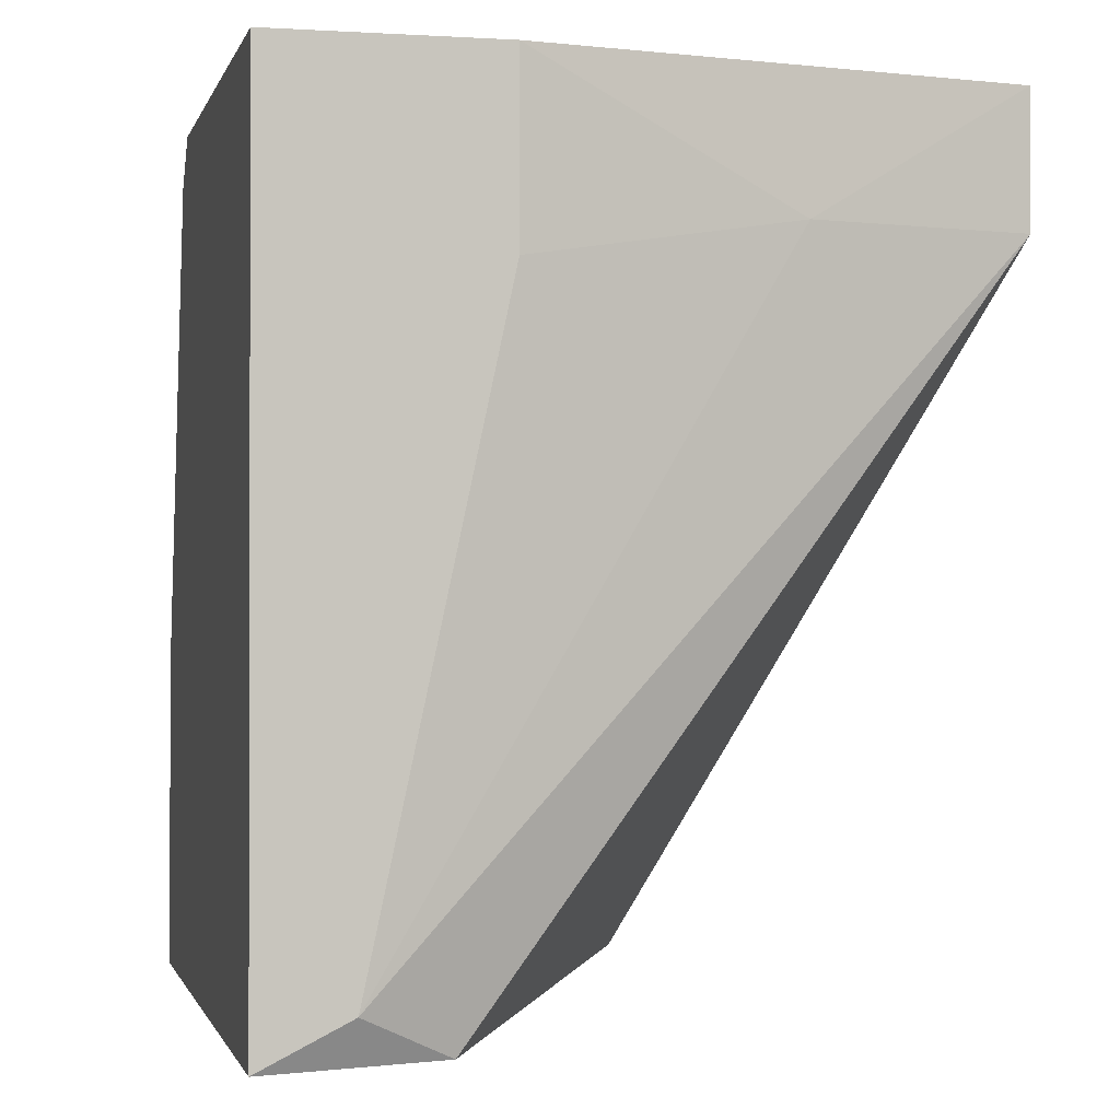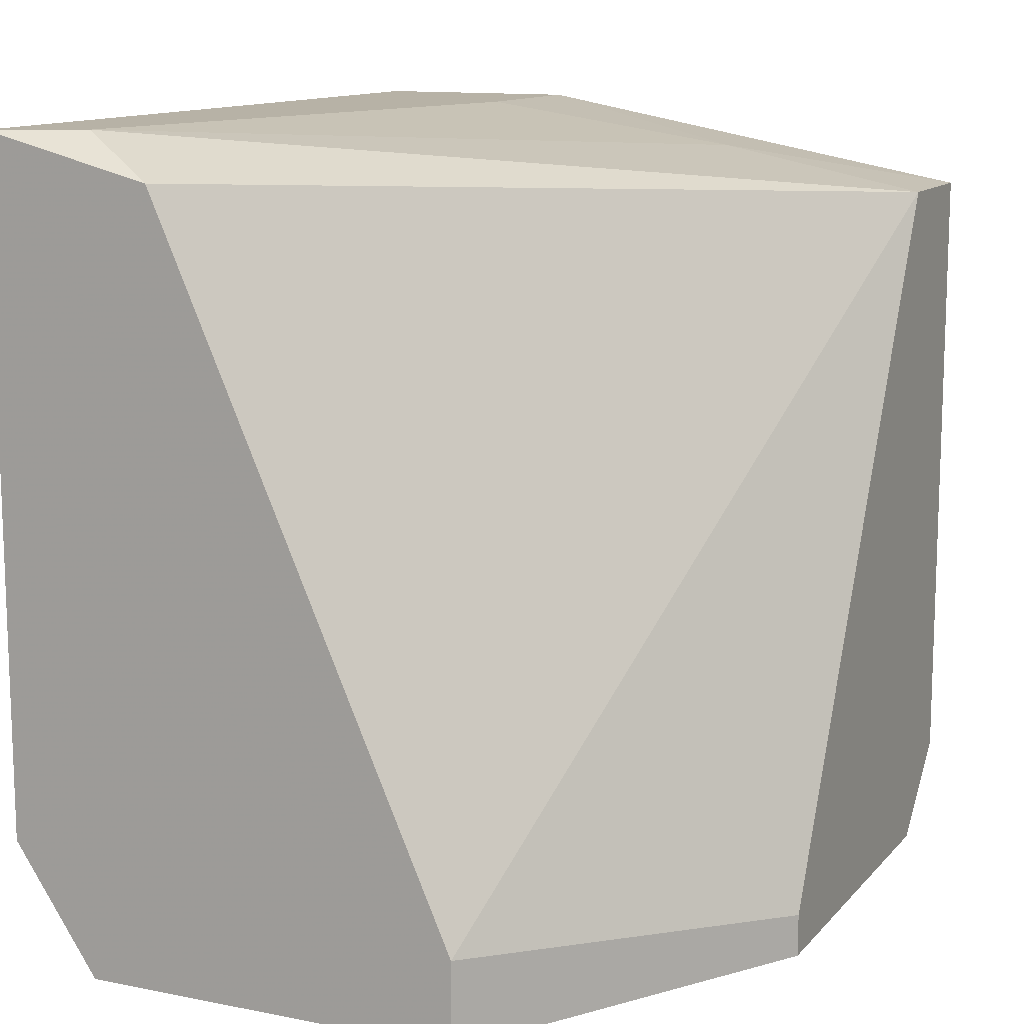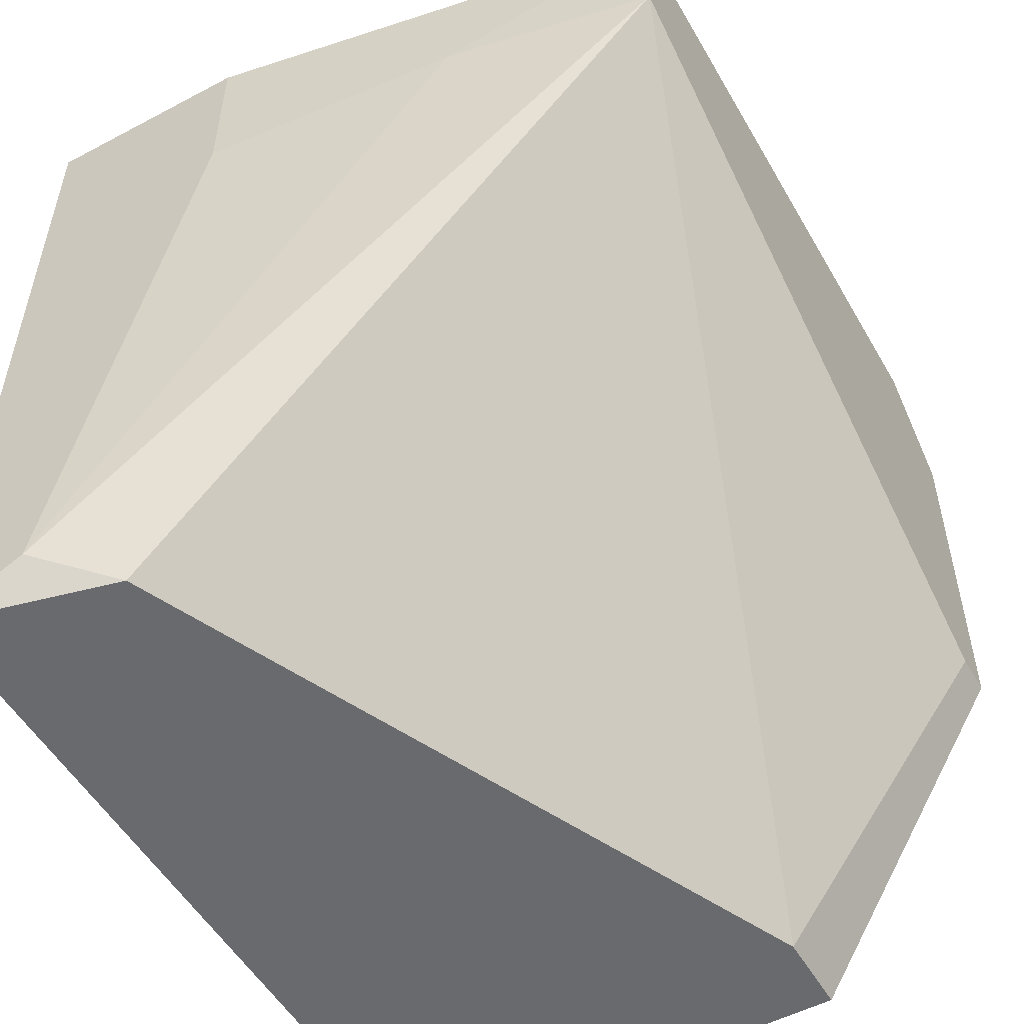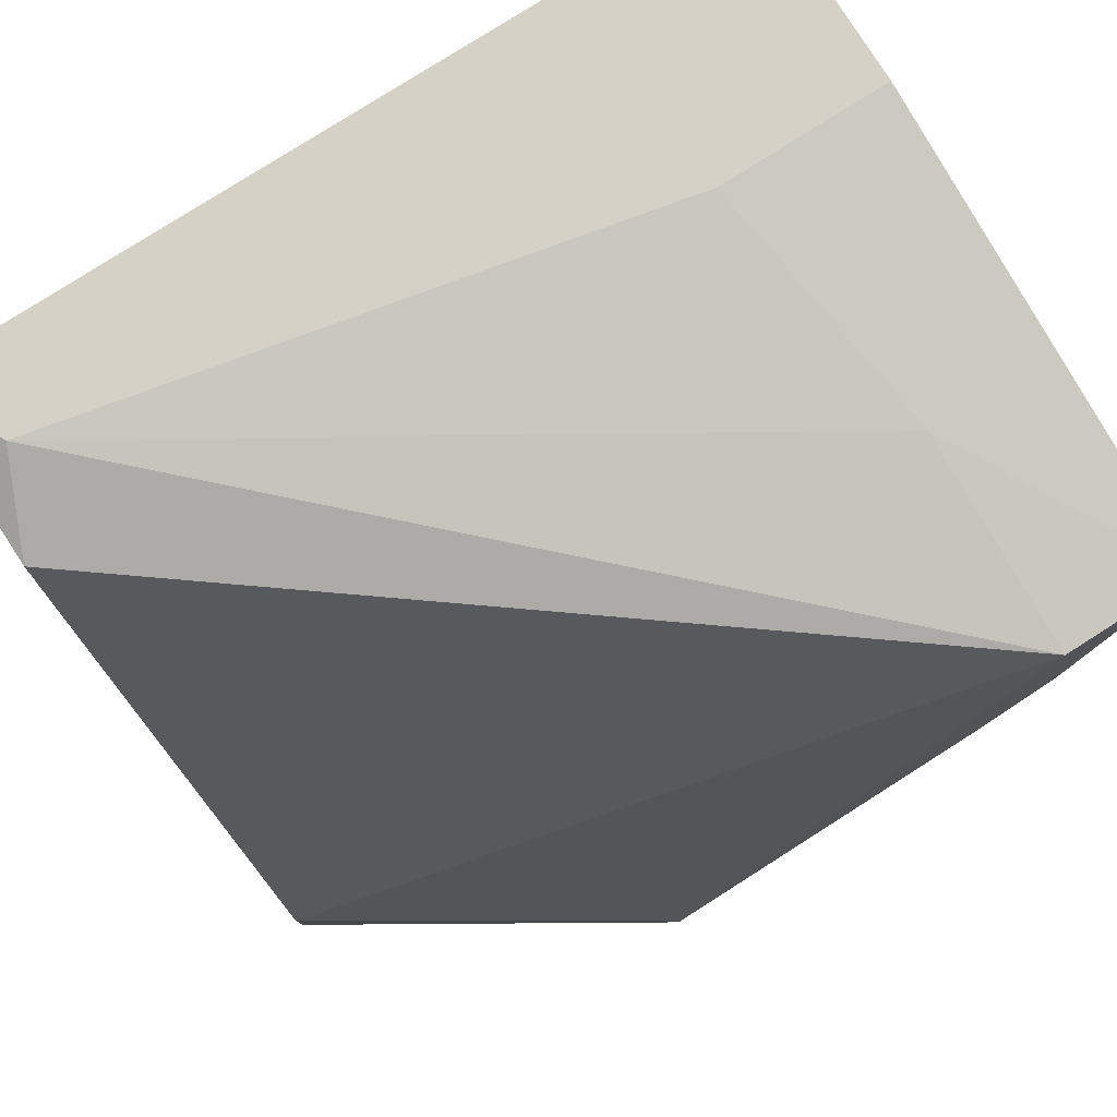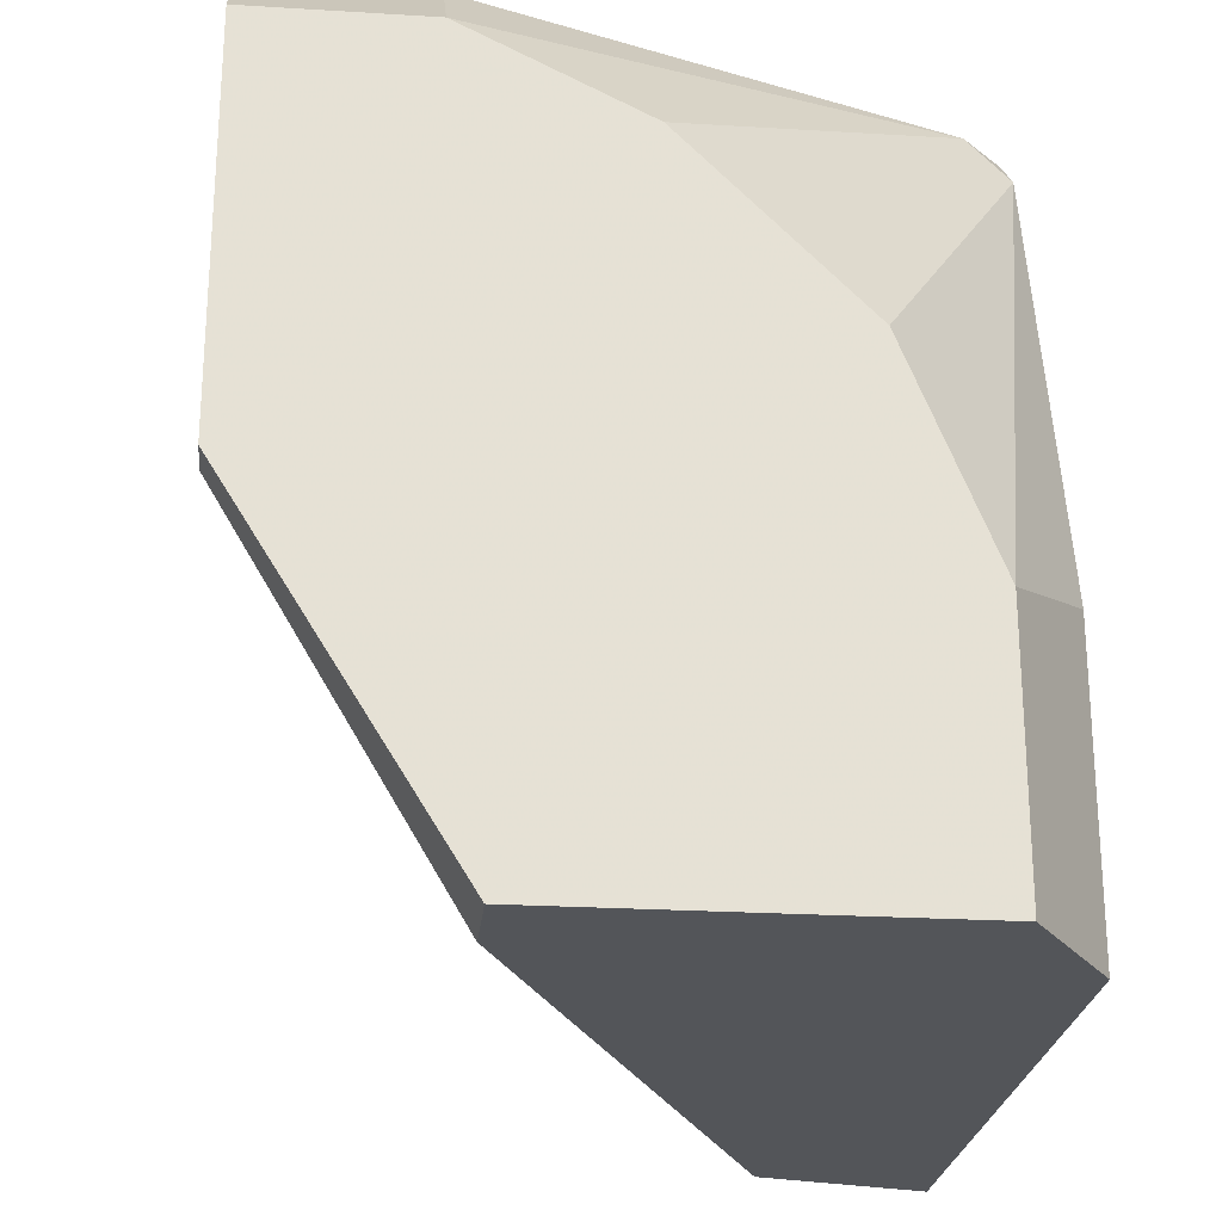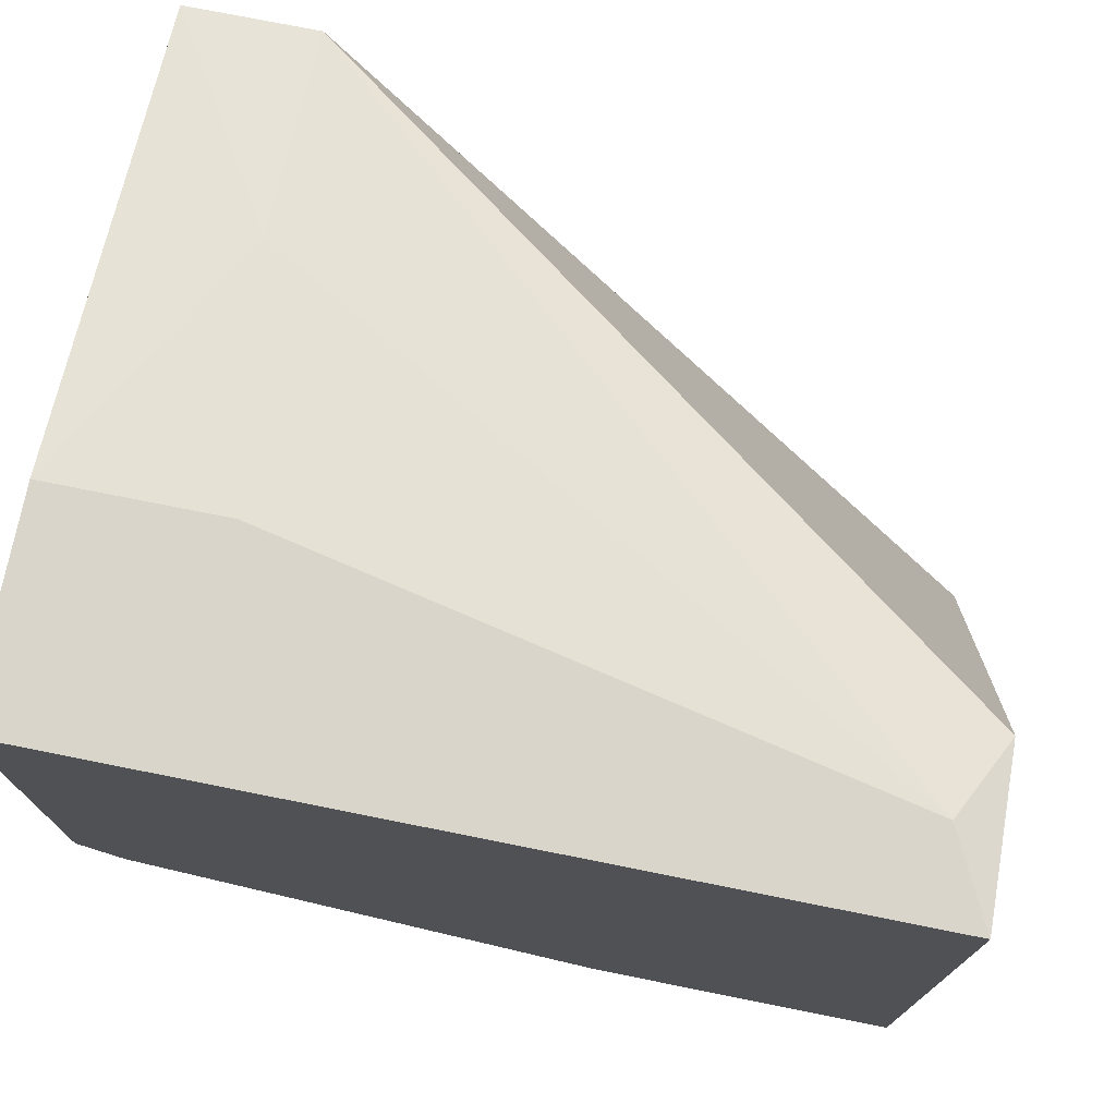
<metadata>
{"format":"obj","ext":"obj","renderer":"f3d","projection":"perspective","resolution":1024,"background":"white","views":[{"elev":-0.9,"azim":-13.2,"up":"+Y"},{"elev":12.3,"azim":24.9,"up":"+Z"},{"elev":-53.1,"azim":29.5,"up":"+Y"},{"elev":79.6,"azim":57.6,"up":"+Z"},{"elev":-24.1,"azim":174.2,"up":"+Y"},{"elev":74.6,"azim":-78.7,"up":"+Z"}]}
</metadata>
<code>
v 0.001193 0.02487 0.02772
v 0.001193 0.02673 -0.003855
v 0.001193 0.01002 -0.003855
v 0.001193 0.01002 -0.001996
v 0.001193 0.03045 0.02772
v 0.001193 0.03045 -0.000134
v -0.02109 0.01559 -0.003855
v -0.02109 -0.004849 0.02959
v -0.01923 0.02302 0.03145
v -0.01923 0.03045 0.03145
v -0.01366 0.02302 -0.003855
v -0.006237 0.02673 -0.003855
v -0.006237 0.03045 -0.000134
v -0.008093 0.02487 0.02959
v -0.008093 -0.004849 -0.003855
v -0.008093 -0.004849 -0.000134
v -0.02481 -0.00299 0.03145
v -0.02481 -0.004849 -0.003855
v -0.02481 0.006305 -0.003855
v -0.02667 0.03045 0.007299
v -0.02852 0.008157 0.001725
v -0.02852 0.02859 0.007299
v -0.02852 -0.004849 0.03145
v -0.02852 -0.004849 0.001725
v -0.02852 0.03045 0.03145
v -0.02852 0.03045 0.009151
f 17 14 9
f 10 25 23
f 25 10 13
f 23 25 26
f 25 13 26
f 16 23 24
f 23 26 24
f 23 16 8
f 16 1 8
f 1 3 6
f 13 10 6
f 3 19 11
f 6 10 5
f 1 6 5
f 19 3 18
f 24 19 18
f 16 24 18
f 6 3 2
f 13 6 2
f 3 11 2
f 3 16 15
f 18 3 15
f 16 18 15
f 10 23 17
f 23 8 17
f 8 1 17
f 24 26 22
f 11 19 7
f 19 22 7
f 19 24 21
f 22 19 21
f 24 22 21
f 3 1 4
f 16 3 4
f 1 16 4
f 5 10 14
f 1 5 14
f 17 1 14
f 26 13 20
f 22 26 20
f 11 7 20
f 7 22 20
f 13 2 12
f 2 11 12
f 20 13 12
f 11 20 12
f 10 17 9
f 14 10 9

</code>
